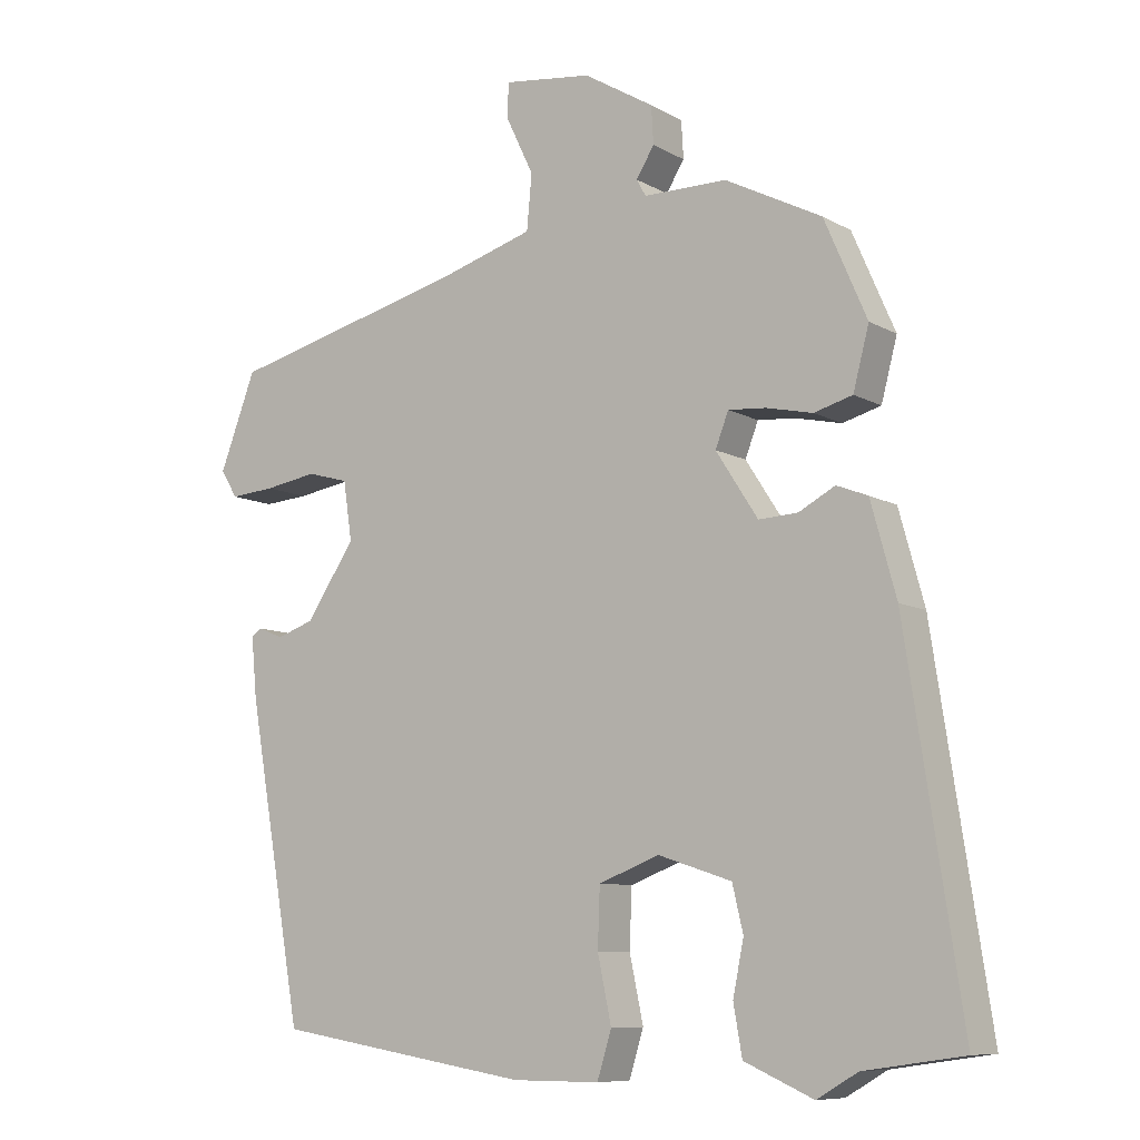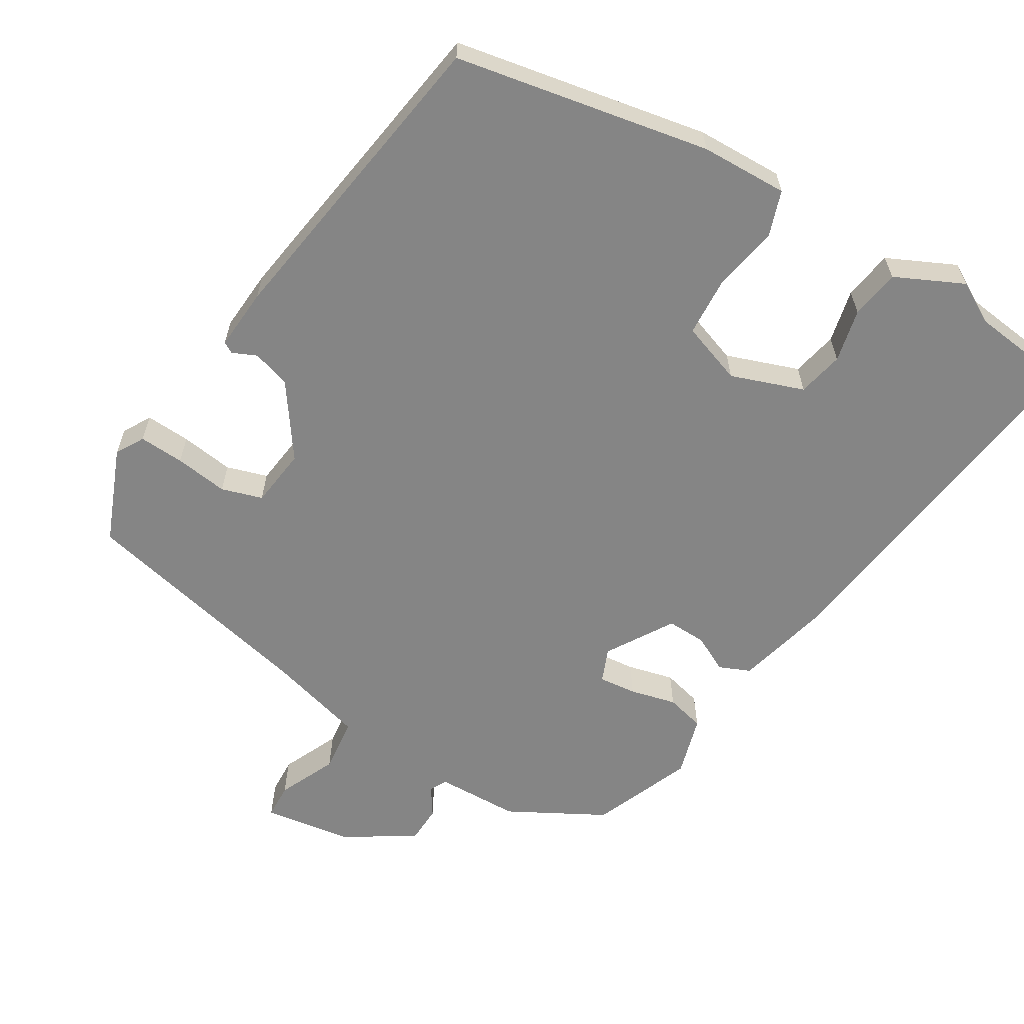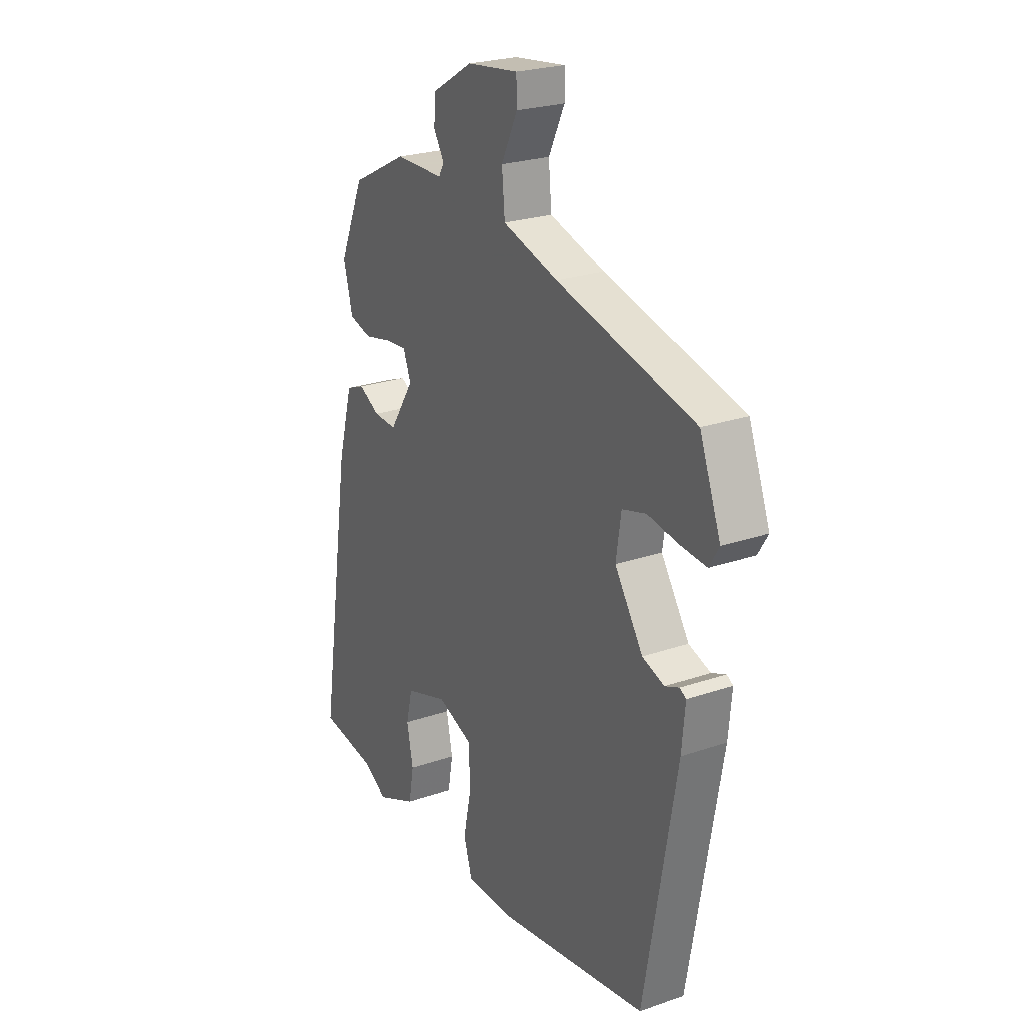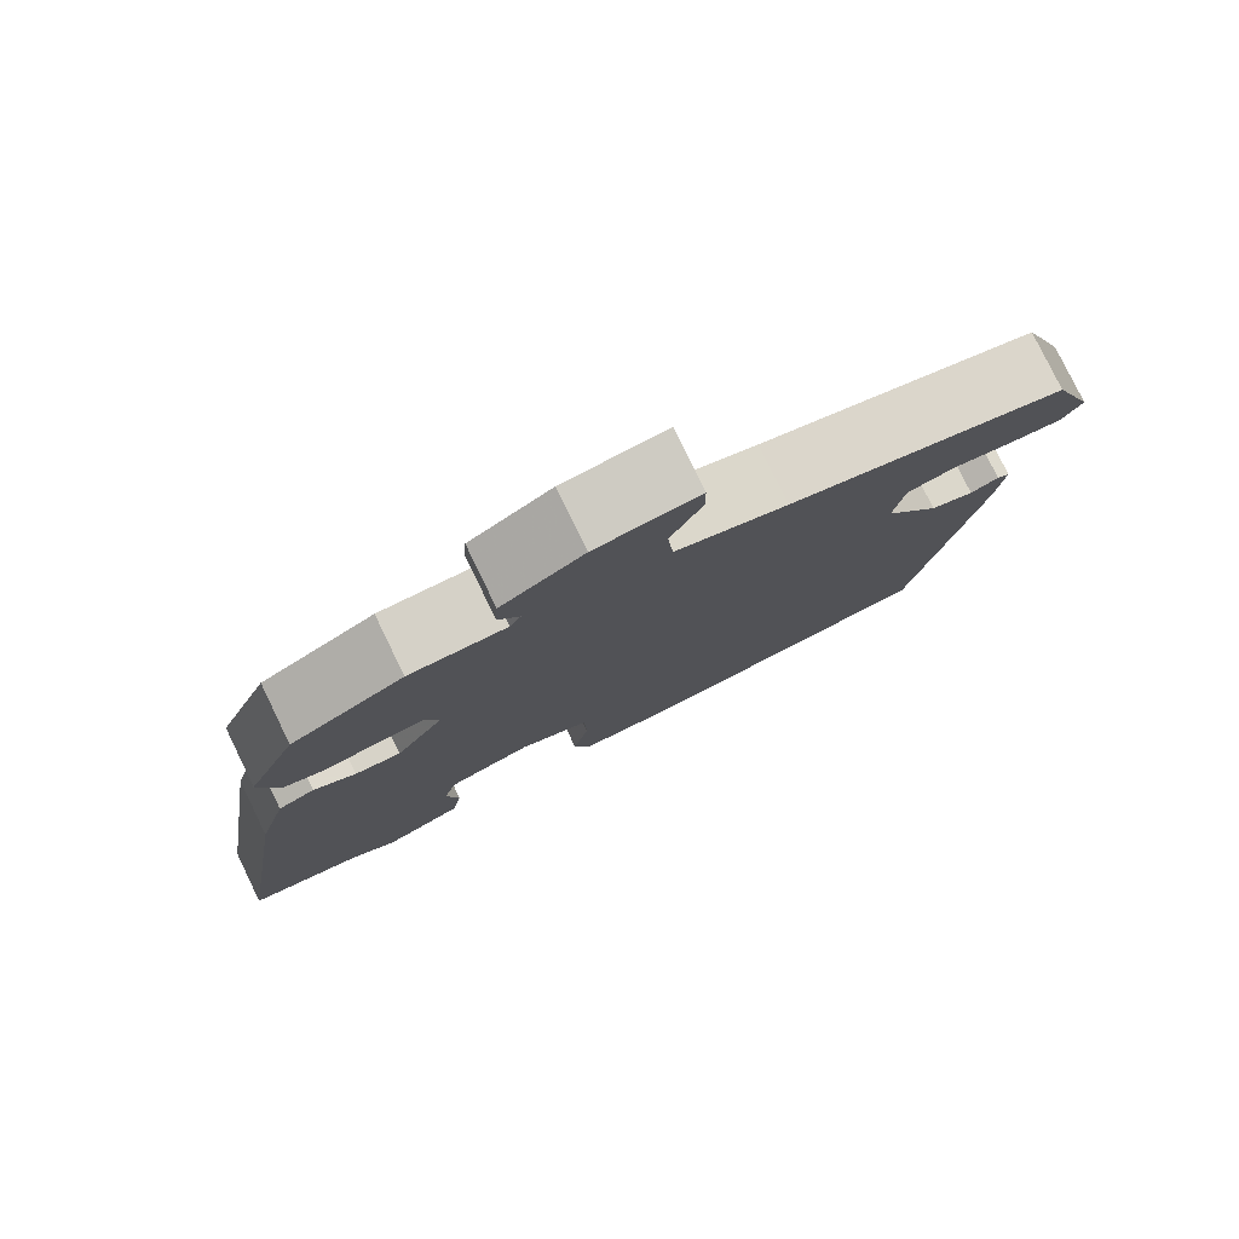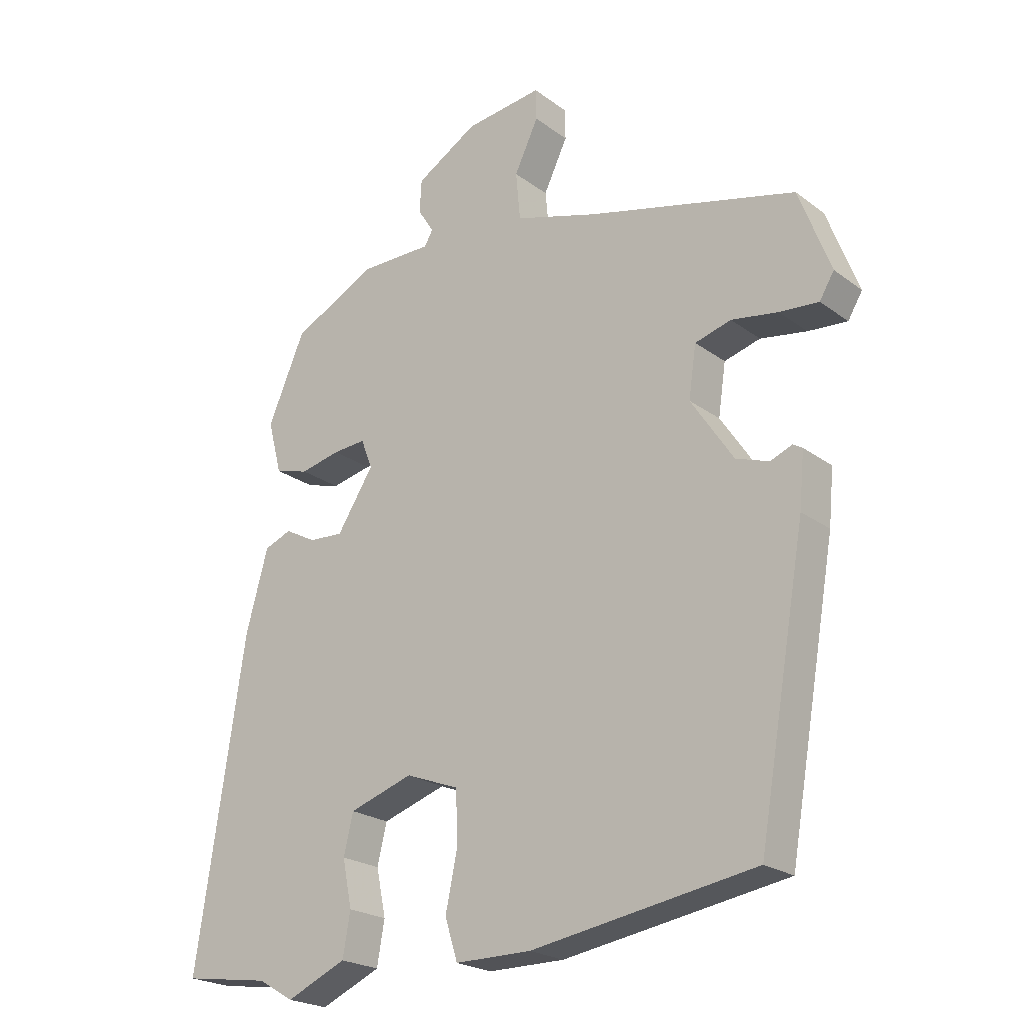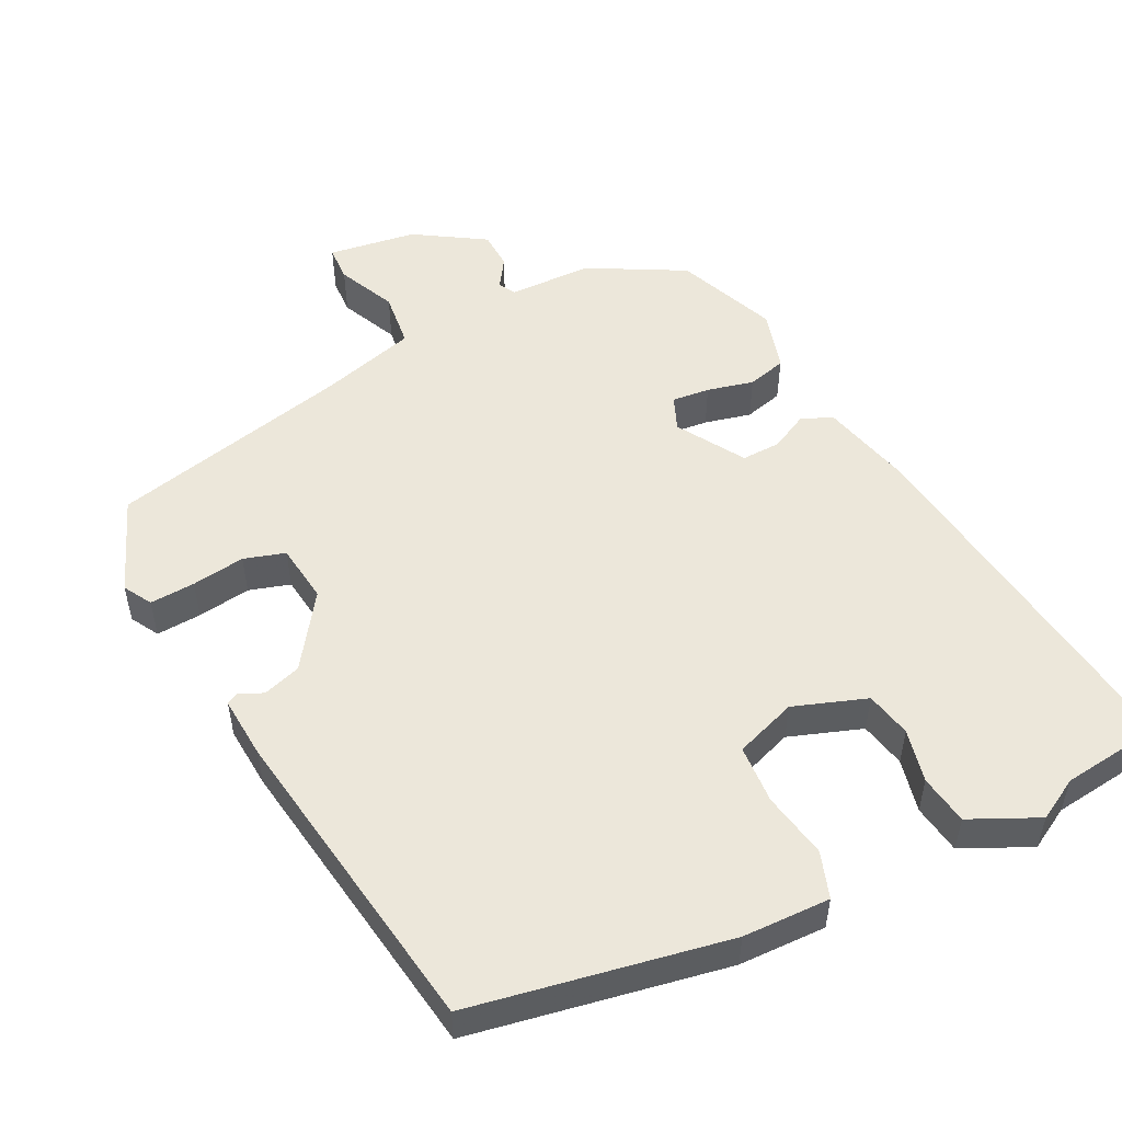
<metadata>
{"format":"obj","ext":"obj","renderer":"f3d","projection":"perspective","resolution":1024,"background":"white","views":[{"elev":-8.8,"azim":-145.5,"up":"+Z"},{"elev":-61.7,"azim":150.3,"up":"+Y"},{"elev":24.3,"azim":60.3,"up":"+Z"},{"elev":79.4,"azim":-25.9,"up":"+Z"},{"elev":-22.4,"azim":38.5,"up":"+Z"},{"elev":52.4,"azim":154.8,"up":"+Y"}]}
</metadata>
<code>
v 0.387 0.07 -0.472
v 0.034 0.07 -0.529
v -0.086 0.07 -0.529
v -0.106 0.07 -0.465
v -0.087 0.07 -0.375
v -0.09 0.07 -0.294
v -0.174 0.07 -0.262
v -0.275 0.07 -0.295
v -0.29 0.07 -0.358
v -0.275 0.07 -0.432
v -0.287 0.07 -0.5
v -0.382 0.07 -0.542
v -0.438 0.07 -0.509
v -0.575 0.07 -0.489
v -0.498 0.07 0.014
v -0.463 0.07 0.141
v -0.42 0.07 0.158
v -0.37 0.07 0.131
v -0.316 0.07 0.128
v -0.258 0.07 0.218
v -0.276 0.07 0.265
v -0.328 0.07 0.261
v -0.392 0.07 0.247
v -0.445 0.07 0.262
v -0.467 0.07 0.346
v -0.408 0.07 0.482
v -0.275 0.07 0.55
v -0.16 0.07 0.55
v -0.147 0.07 0.573
v -0.172 0.07 0.613
v -0.169 0.07 0.665
v -0.072 0.07 0.723
v 0.05 0.07 0.738
v 0.051 0.07 0.689
v 0.013 0.07 0.61
v 0.02 0.07 0.534
v 0.152 0.07 0.494
v 0.48 0.07 0.411
v 0.53 0.07 0.279
v 0.507 0.07 0.241
v 0.445 0.07 0.246
v 0.372 0.07 0.258
v 0.315 0.07 0.242
v 0.303 0.07 0.161
v 0.37 0.07 0.06
v 0.422 0.07 0.042
v 0.456 0.07 0.056
v 0.471 0.07 0.047
v 0.463 0.07 -0.038
v 0.387 0 -0.472
v 0.034 0 -0.529
v -0.086 0 -0.529
v -0.106 0 -0.465
v -0.087 0 -0.375
v -0.09 0 -0.294
v -0.174 0 -0.262
v -0.275 0 -0.295
v -0.29 0 -0.358
v -0.275 0 -0.432
v -0.287 0 -0.5
v -0.382 0 -0.542
v -0.438 0 -0.509
v -0.575 0 -0.489
v -0.498 0 0.014
v -0.463 0 0.141
v -0.42 0 0.158
v -0.37 0 0.131
v -0.316 0 0.128
v -0.258 0 0.218
v -0.276 0 0.265
v -0.328 0 0.261
v -0.392 0 0.247
v -0.445 0 0.262
v -0.467 0 0.346
v -0.408 0 0.482
v -0.275 0 0.55
v -0.16 0 0.55
v -0.147 0 0.573
v -0.172 0 0.613
v -0.169 0 0.665
v -0.072 0 0.723
v 0.05 0 0.738
v 0.051 0 0.689
v 0.013 0 0.61
v 0.02 0 0.534
v 0.152 0 0.494
v 0.48 0 0.411
v 0.53 0 0.279
v 0.507 0 0.241
v 0.445 0 0.246
v 0.372 0 0.258
v 0.315 0 0.242
v 0.303 0 0.161
v 0.37 0 0.06
v 0.422 0 0.042
v 0.456 0 0.056
v 0.471 0 0.047
v 0.463 0 -0.038
f 46 47 48 49
f 45 46 49 1
f 44 45 1 2
f 43 44 2 3
f 39 40 41 42
f 37 38 39 42
f 36 37 42 43
f 32 33 34 35
f 32 35 36
f 29 30 31 32
f 29 32 36
f 28 29 36 43
f 22 23 24 25
f 21 22 25 26
f 15 16 17 18
f 13 14 15 18
f 13 18 19
f 12 13 19 20
f 9 10 11 12
f 8 9 12 20
f 43 3 4 5
f 43 5 6
f 28 43 6 7
f 21 26 27 28
f 20 21 28
f 7 8 20 28
f 98 97 96 95
f 50 98 95 94
f 51 50 94 93
f 52 51 93 92
f 91 90 89 88
f 91 88 87 86
f 92 91 86 85
f 84 83 82 81
f 85 84 81
f 81 80 79 78
f 85 81 78
f 92 85 78 77
f 74 73 72 71
f 75 74 71 70
f 67 66 65 64
f 67 64 63 62
f 68 67 62
f 69 68 62 61
f 61 60 59 58
f 69 61 58 57
f 54 53 52 92
f 55 54 92
f 56 55 92 77
f 77 76 75 70
f 77 70 69
f 77 69 57 56
f 1 50 51 2
f 2 51 52 3
f 3 52 53 4
f 4 53 54 5
f 5 54 55 6
f 6 55 56 7
f 7 56 57 8
f 8 57 58 9
f 9 58 59 10
f 10 59 60 11
f 11 60 61 12
f 12 61 62 13
f 13 62 63 14
f 14 63 64 15
f 15 64 65 16
f 16 65 66 17
f 17 66 67 18
f 18 67 68 19
f 19 68 69 20
f 20 69 70 21
f 21 70 71 22
f 22 71 72 23
f 23 72 73 24
f 24 73 74 25
f 25 74 75 26
f 26 75 76 27
f 27 76 77 28
f 28 77 78 29
f 29 78 79 30
f 30 79 80 31
f 31 80 81 32
f 32 81 82 33
f 33 82 83 34
f 34 83 84 35
f 35 84 85 36
f 36 85 86 37
f 37 86 87 38
f 38 87 88 39
f 39 88 89 40
f 40 89 90 41
f 41 90 91 42
f 42 91 92 43
f 43 92 93 44
f 44 93 94 45
f 45 94 95 46
f 46 95 96 47
f 47 96 97 48
f 48 97 98 49
f 49 98 50 1

</code>
